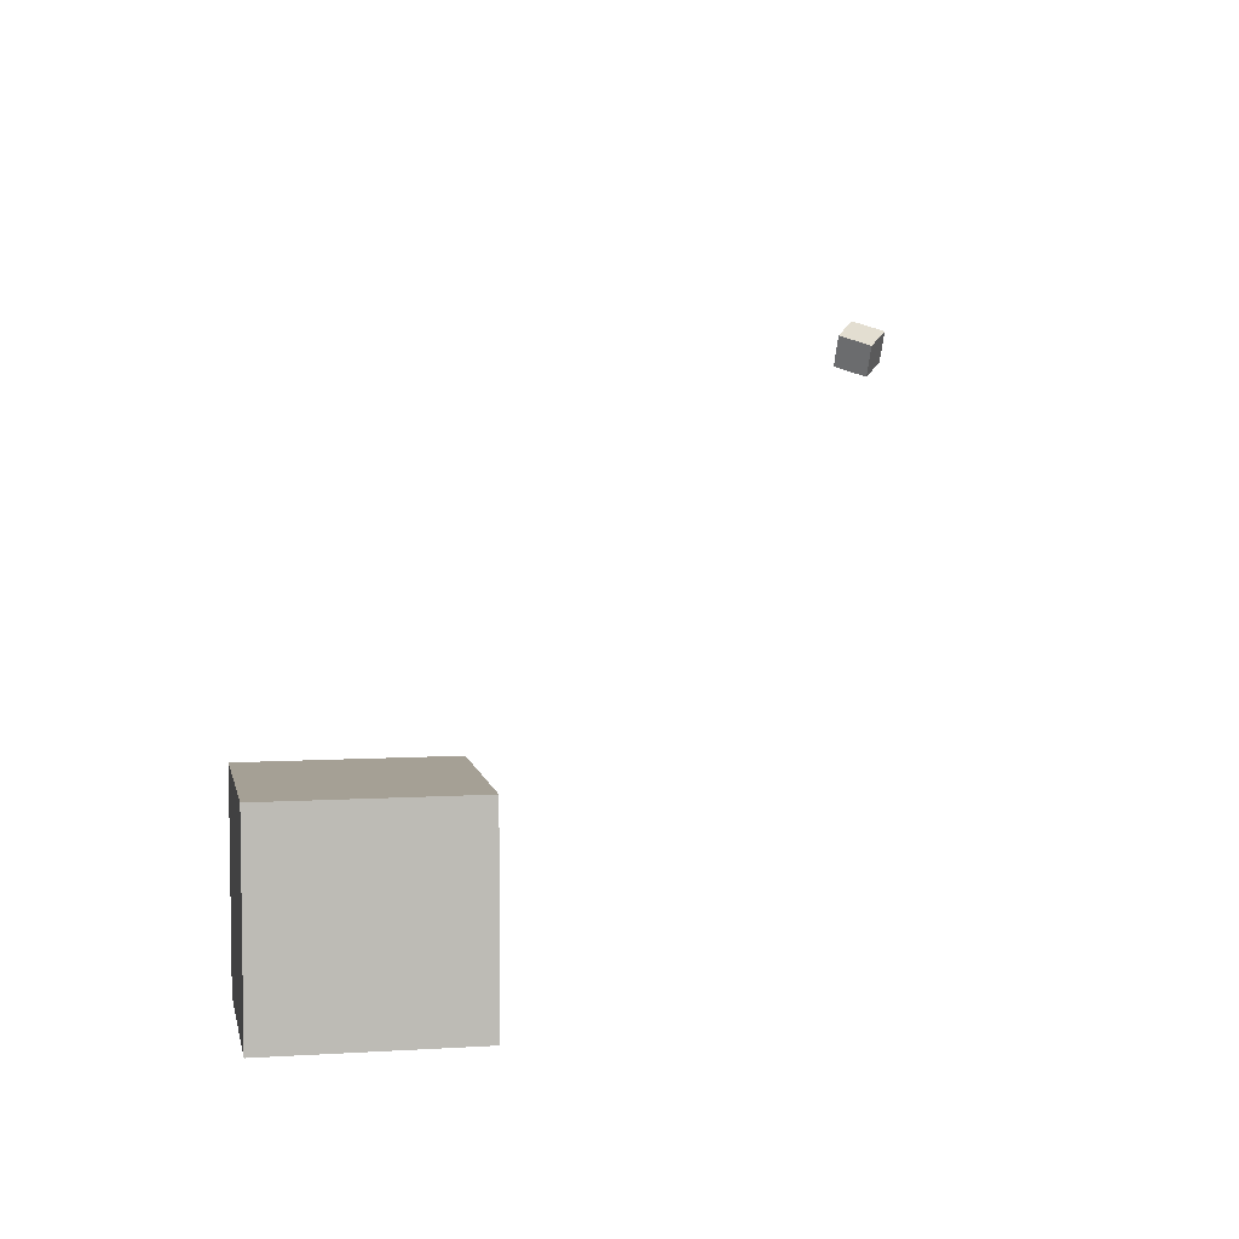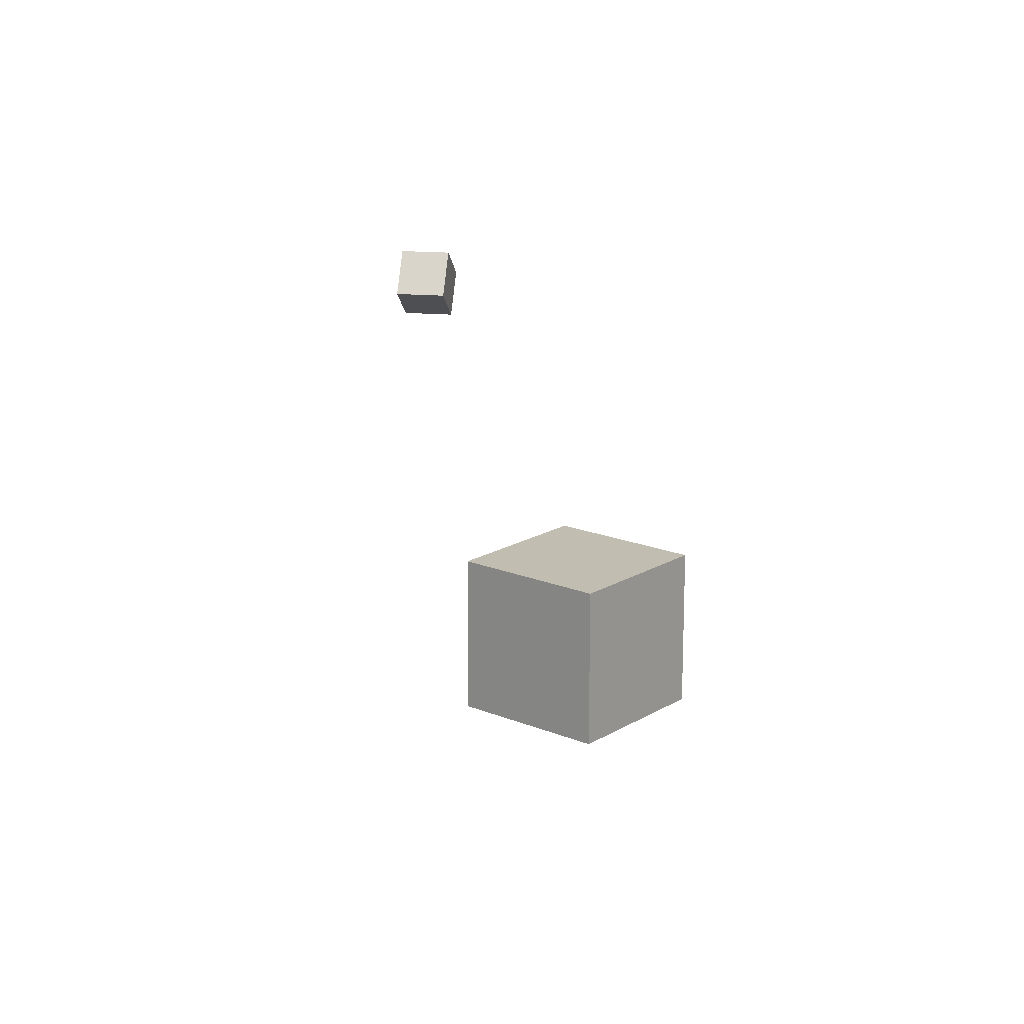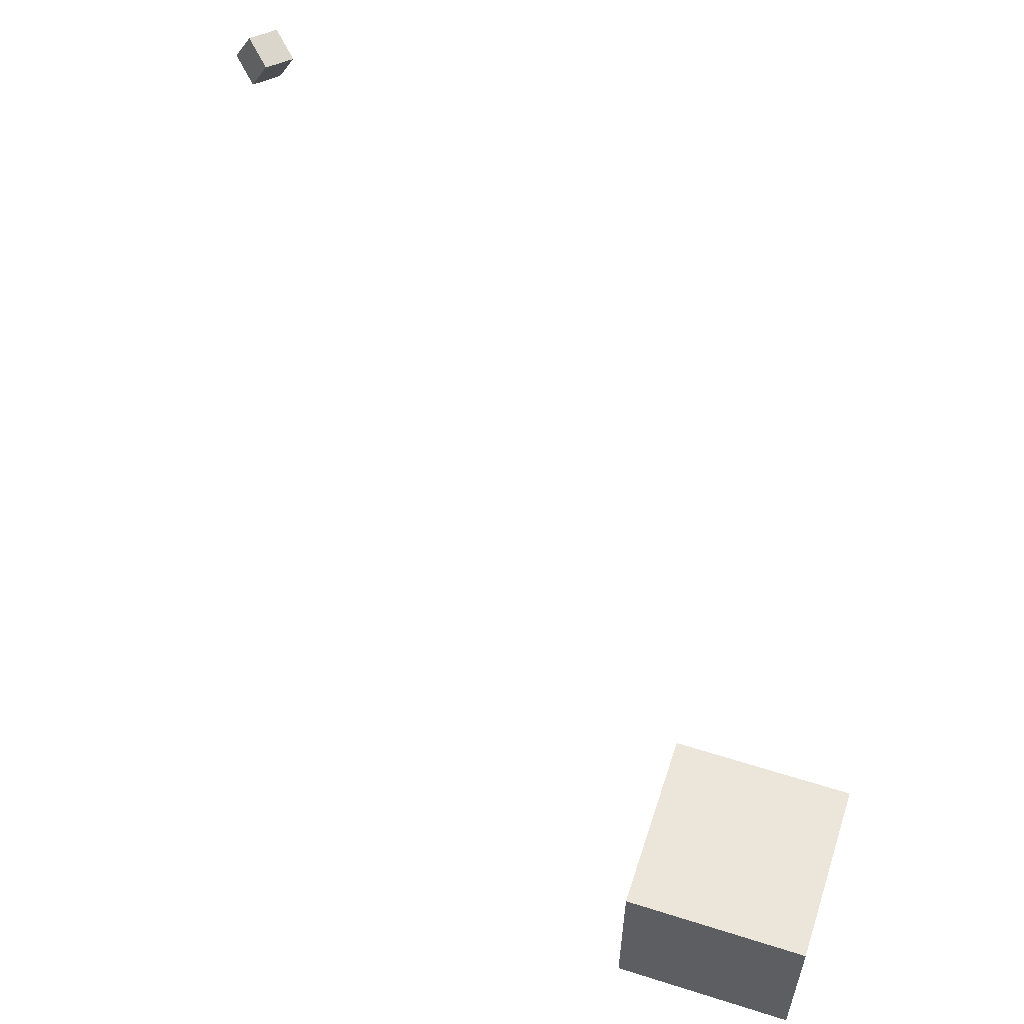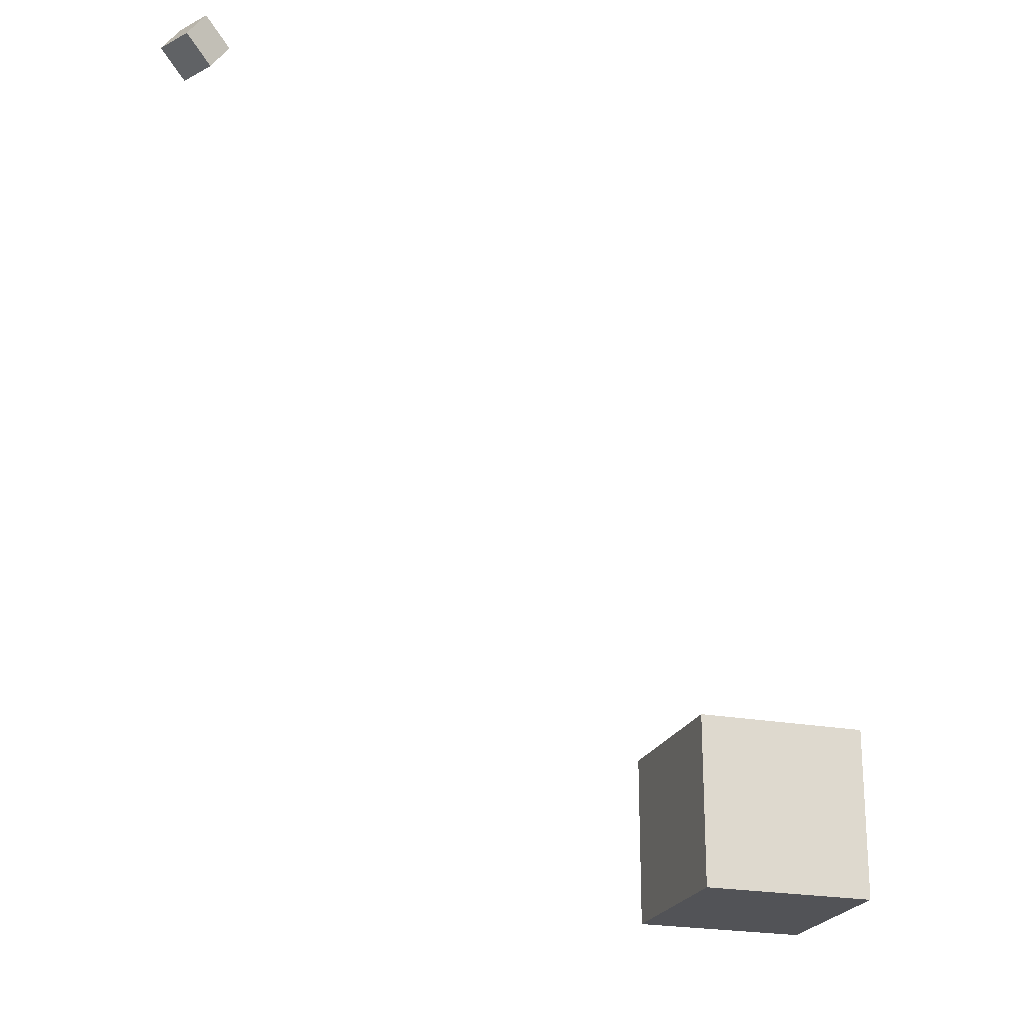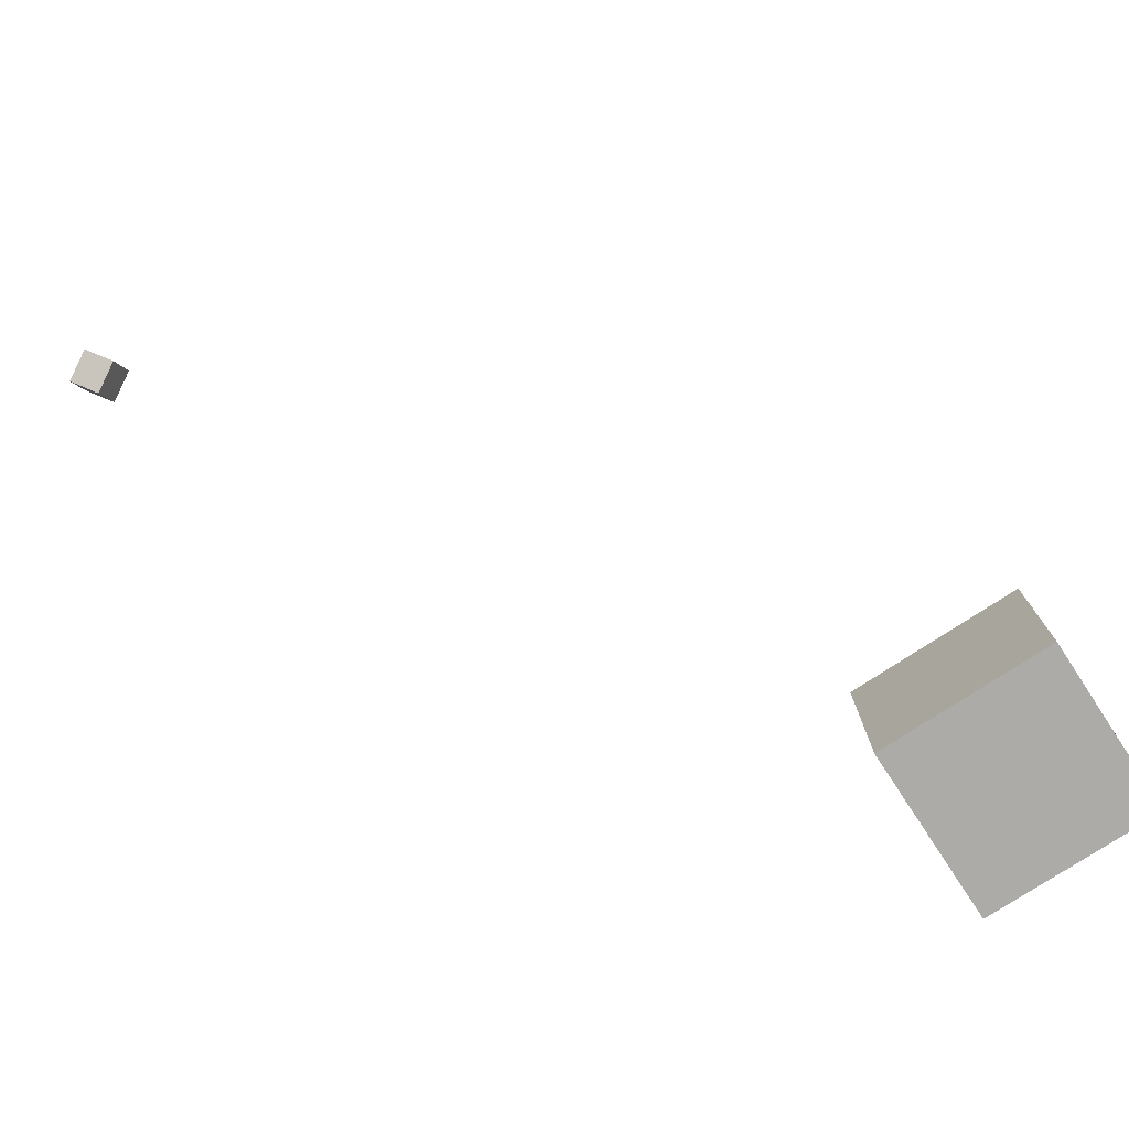
<metadata>
{"format":"obj","ext":"obj","renderer":"f3d","projection":"perspective","resolution":1024,"background":"white","views":[{"elev":5.9,"azim":-100.8,"up":"+Y"},{"elev":17.0,"azim":129.8,"up":"+Z"},{"elev":57.6,"azim":-161.8,"up":"+Y"},{"elev":-22.3,"azim":161.9,"up":"+Z"},{"elev":-76.2,"azim":123.3,"up":"+Y"}]}
</metadata>
<code>
o Cube
v 1 -10.87 1
v 1 -10.87 -1
v 1 -12.87 1
v 1 -12.87 -1
v -1 -10.87 1
v -1 -10.87 -1
v -1 -12.87 1
v -1 -12.87 -1
f 7 6 8
f 2 8 6
f 1 4 2
f 7 5 6
f 2 4 8
f 1 3 4
f 5 3 1
f 5 7 3
f 3 8 4
f 3 7 8
f 5 2 6
f 5 1 2
o CameraBox
v 7.828 -7.629 6.093
v 8.111 -7.467 6.325
v 7.626 -7.744 6.419
v 7.909 -7.582 6.651
v 7.63 -7.281 6.093
v 7.913 -7.12 6.325
v 7.428 -7.396 6.419
v 7.711 -7.235 6.651
f 10 11 9
f 16 13 15
f 14 9 13
f 12 14 16
f 10 12 11
f 16 14 13
f 14 10 9
f 12 10 14
f 15 9 11
f 15 13 9
f 12 15 11
f 12 16 15

</code>
